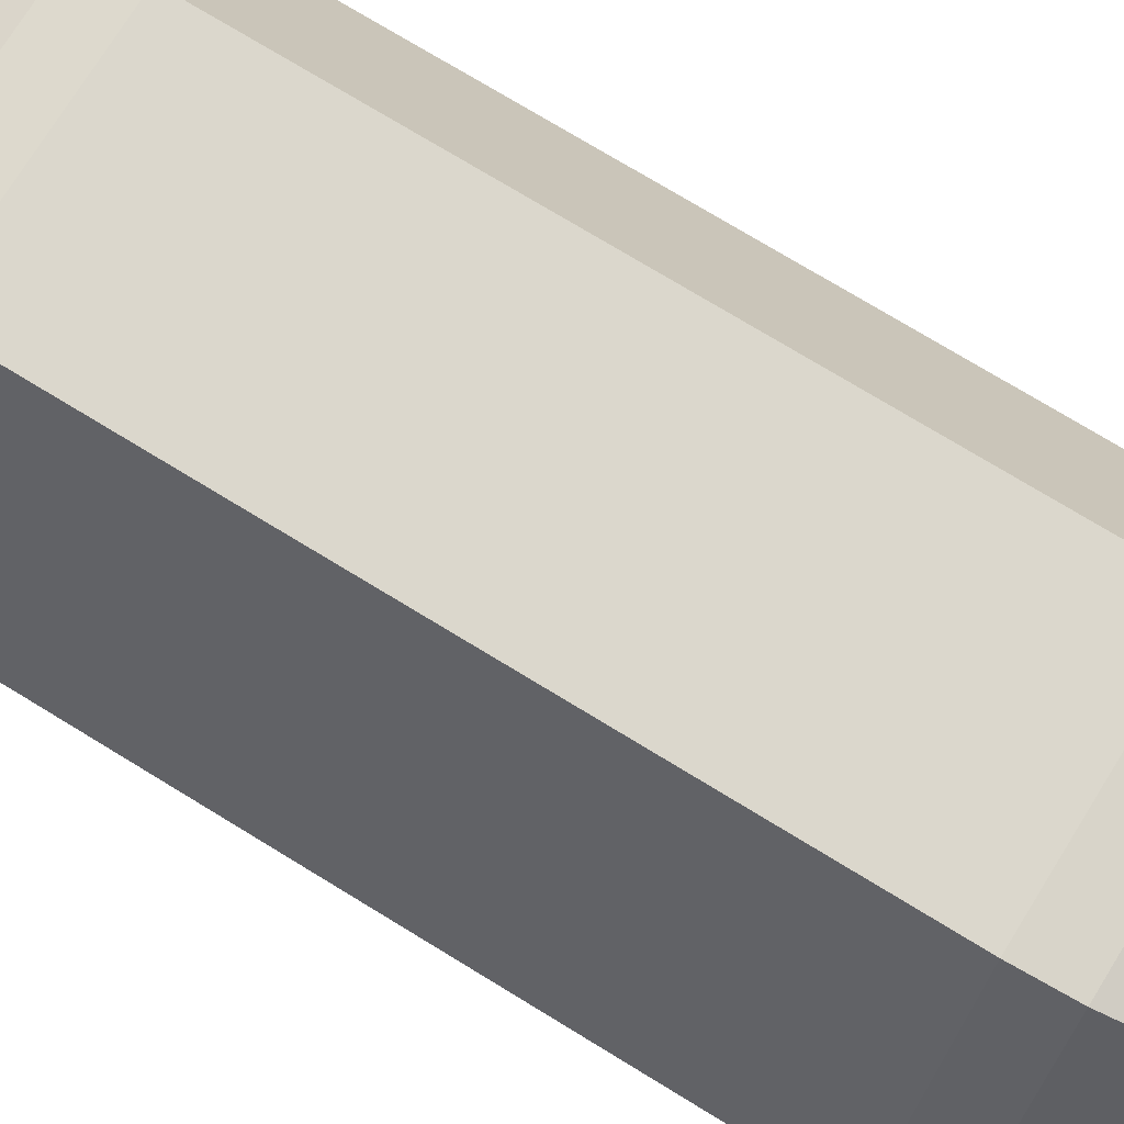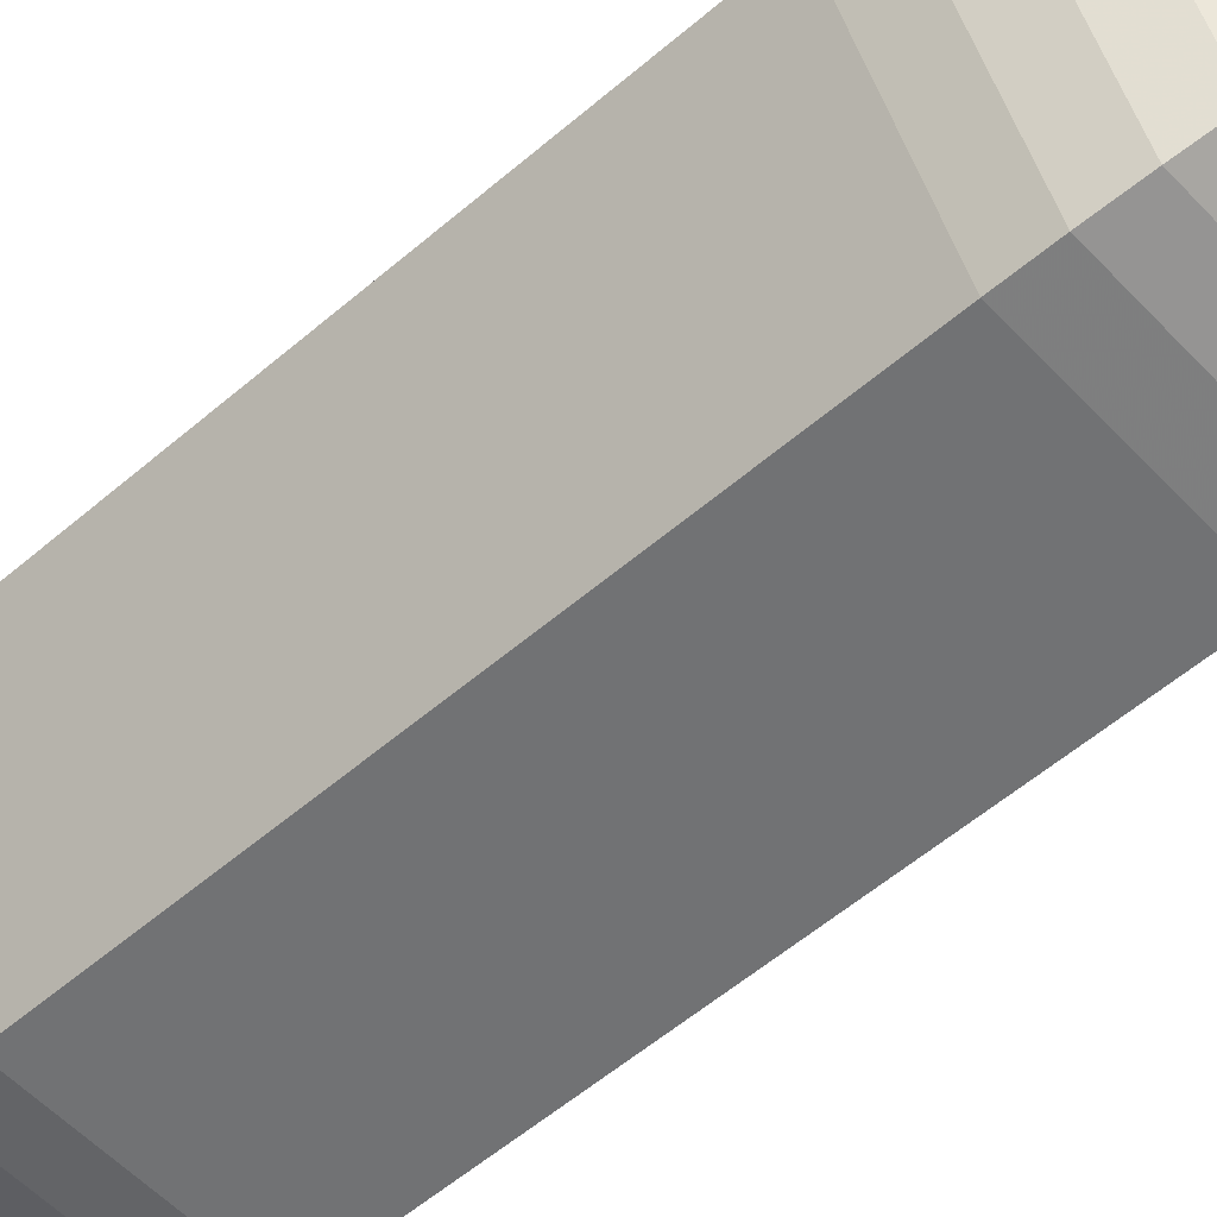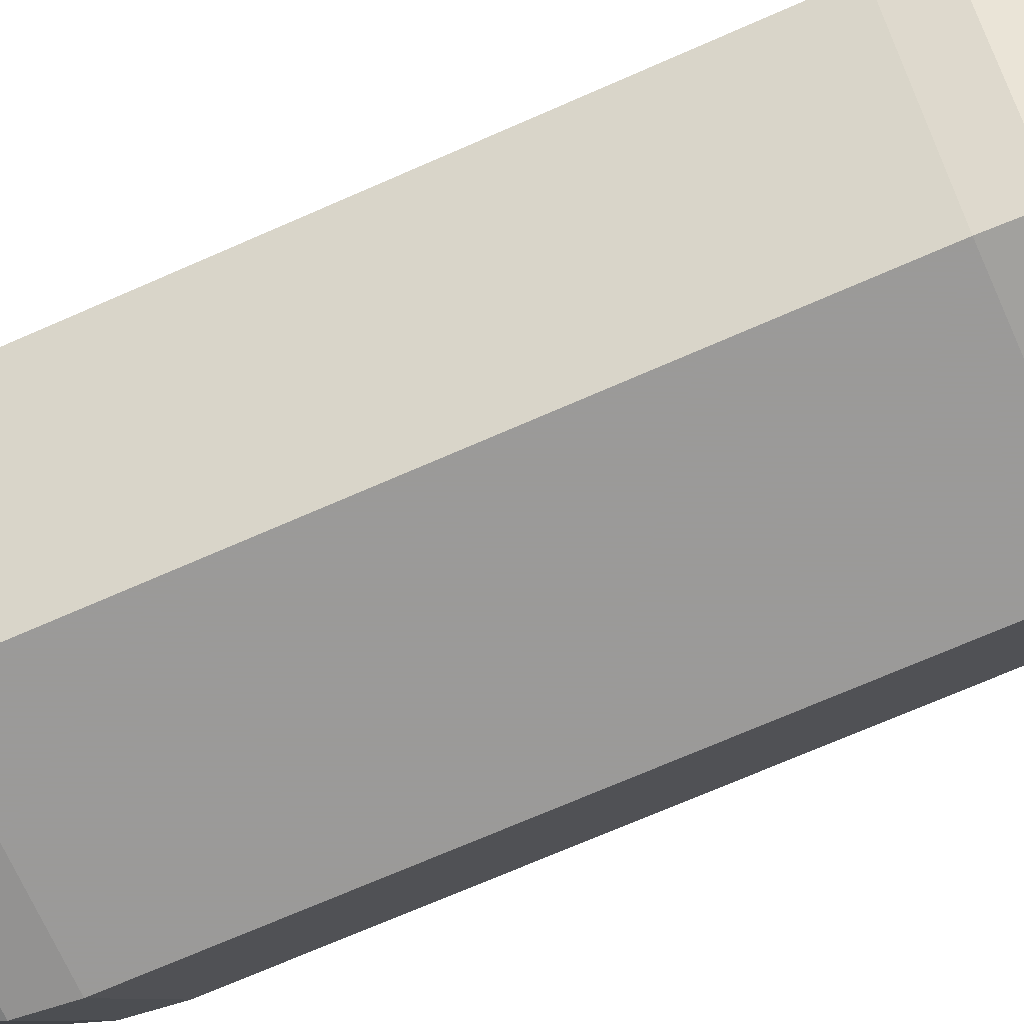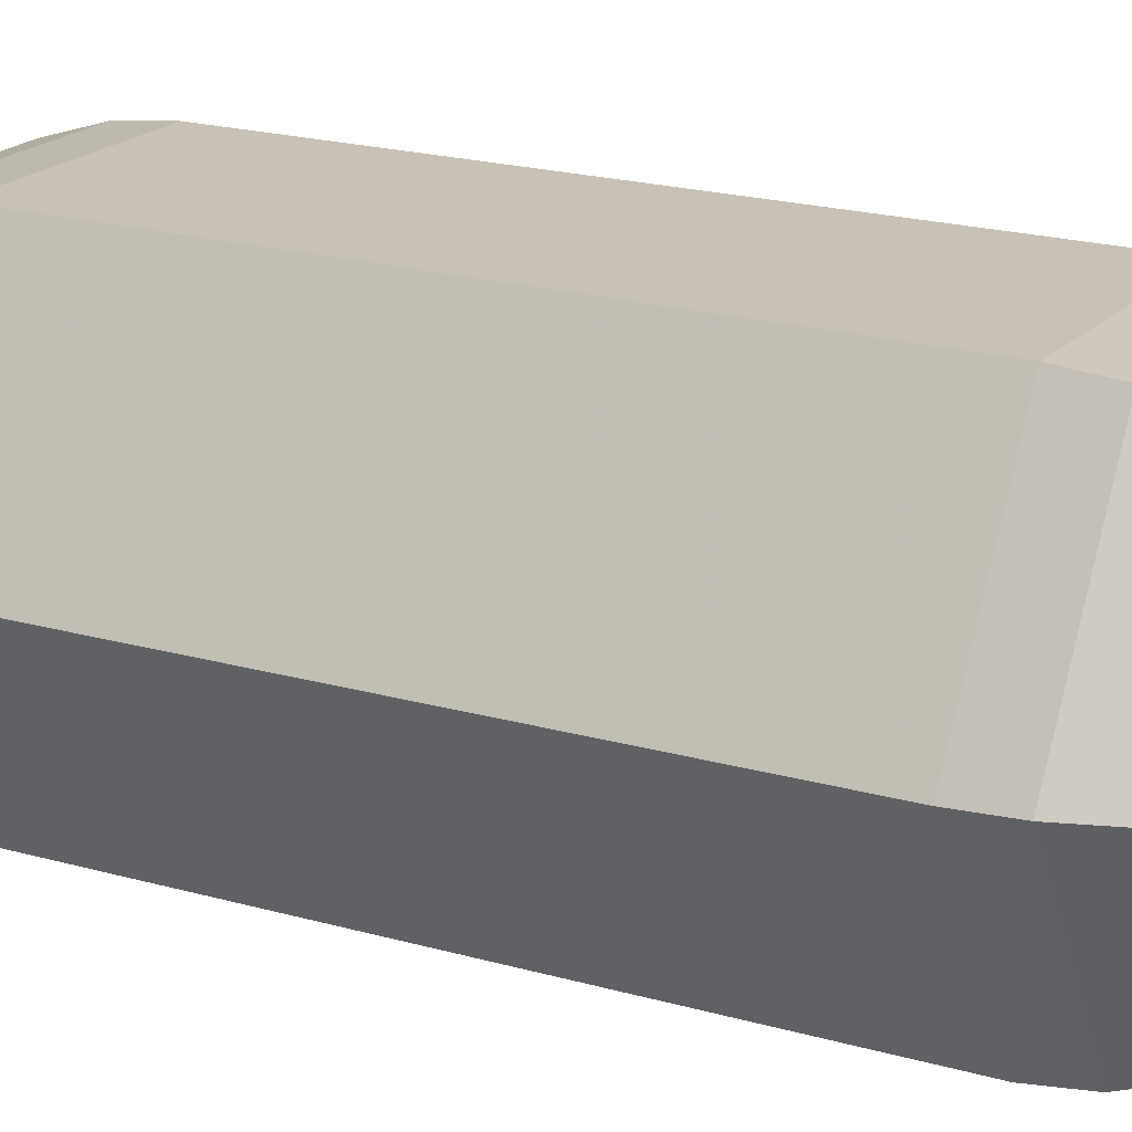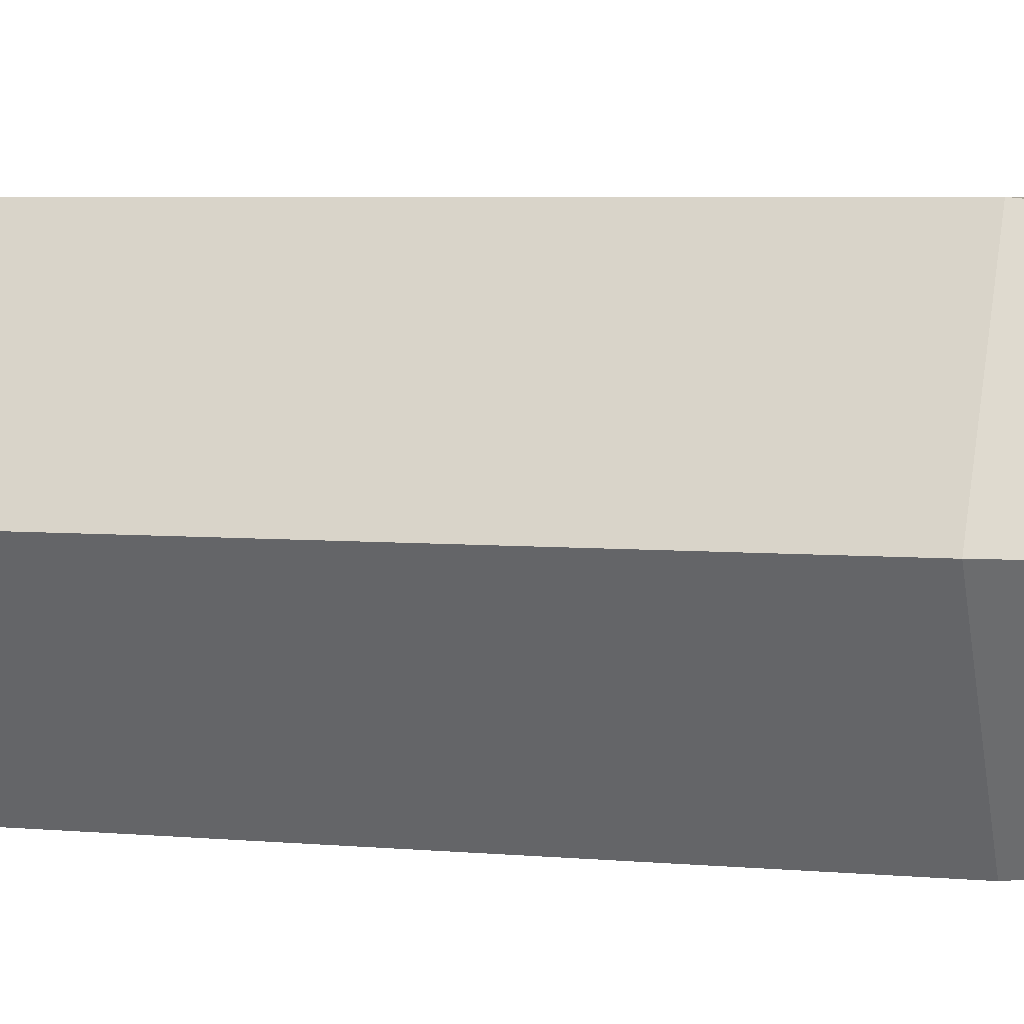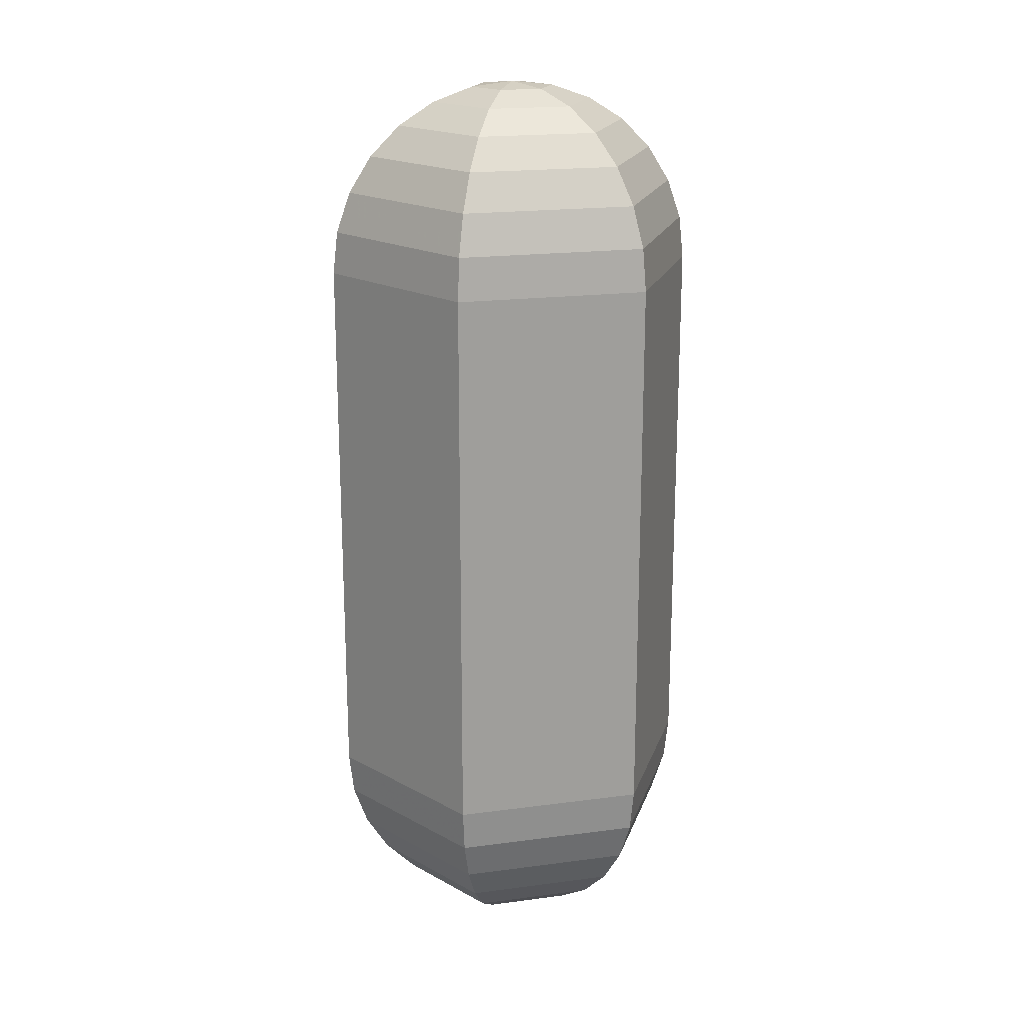
<metadata>
{"format":"obj","ext":"obj","renderer":"f3d","projection":"perspective","resolution":1024,"background":"white","views":[{"elev":73.1,"azim":121.6,"up":"+Z"},{"elev":-55.5,"azim":132.2,"up":"+Z"},{"elev":-69.5,"azim":-66.1,"up":"+Z"},{"elev":19.0,"azim":-60.9,"up":"+Z"},{"elev":4.6,"azim":-72.1,"up":"+Z"},{"elev":19.1,"azim":-134.1,"up":"+Y"}]}
</metadata>
<code>
g Capsule
v 0 25.56 0
v 0 267.6 0
v 10.95 26.79 0
v 21.36 30.43 0
v 30.69 36.3 0
v 38.49 44.09 0
v 44.35 53.42 0
v 47.99 63.83 0
v 49.22 74.78 0
v 49.22 110.7 0
v 49.22 146.6 0
v 49.22 182.5 0
v 49.22 218.4 0
v 47.99 229.3 0
v 44.35 239.7 0
v 38.49 249.1 0
v 30.69 256.9 0
v 21.36 262.7 0
v 10.95 266.4 0
v 5.477 26.79 -9.486
v 10.68 30.43 -18.5
v 15.35 36.3 -26.58
v 19.24 44.09 -33.33
v 22.17 53.42 -38.41
v 24 63.83 -41.56
v 24.61 74.78 -42.63
v 24.61 110.7 -42.63
v 24.61 146.6 -42.63
v 24.61 182.5 -42.63
v 24.61 218.4 -42.63
v 24 229.3 -41.56
v 22.17 239.7 -38.41
v 19.24 249.1 -33.33
v 15.35 256.9 -26.58
v 10.68 262.7 -18.5
v 5.477 266.4 -9.486
v -5.477 26.79 -9.486
v -10.68 30.43 -18.5
v -15.35 36.3 -26.58
v -19.24 44.09 -33.33
v -22.17 53.42 -38.41
v -24 63.83 -41.56
v -24.61 74.78 -42.63
v -24.61 110.7 -42.63
v -24.61 146.6 -42.63
v -24.61 182.5 -42.63
v -24.61 218.4 -42.63
v -24 229.3 -41.56
v -22.17 239.7 -38.41
v -19.24 249.1 -33.33
v -15.35 256.9 -26.58
v -10.68 262.7 -18.5
v -5.477 266.4 -9.486
v -10.95 26.79 0
v -21.36 30.43 0
v -30.69 36.3 0
v -38.49 44.09 0
v -44.35 53.42 0
v -47.99 63.83 0
v -49.22 74.78 0
v -49.22 110.7 0
v -49.22 146.6 0
v -49.22 182.5 0
v -49.22 218.4 0
v -47.99 229.3 0
v -44.35 239.7 0
v -38.49 249.1 0
v -30.69 256.9 0
v -21.36 262.7 0
v -10.95 266.4 0
v -5.477 26.79 9.486
v -10.68 30.43 18.5
v -15.35 36.3 26.58
v -19.24 44.09 33.33
v -22.17 53.42 38.41
v -24 63.83 41.56
v -24.61 74.78 42.63
v -24.61 110.7 42.63
v -24.61 146.6 42.63
v -24.61 182.5 42.63
v -24.61 218.4 42.63
v -24 229.3 41.56
v -22.17 239.7 38.41
v -19.24 249.1 33.33
v -15.35 256.9 26.58
v -10.68 262.7 18.5
v -5.477 266.4 9.486
v 5.477 26.79 9.486
v 10.68 30.43 18.5
v 15.35 36.3 26.58
v 19.24 44.09 33.33
v 22.17 53.42 38.41
v 24 63.83 41.56
v 24.61 74.78 42.63
v 24.61 110.7 42.63
v 24.61 146.6 42.63
v 24.61 182.5 42.63
v 24.61 218.4 42.63
v 24 229.3 41.56
v 22.17 239.7 38.41
v 19.24 249.1 33.33
v 15.35 256.9 26.58
v 10.68 262.7 18.5
v 5.477 266.4 9.486
f 20 3 1
f 20 21 4 3
f 21 22 5 4
f 22 23 6 5
f 23 24 7 6
f 24 25 8 7
f 25 26 9 8
f 26 27 10 9
f 27 28 11 10
f 28 29 12 11
f 29 30 13 12
f 30 31 14 13
f 31 32 15 14
f 32 33 16 15
f 33 34 17 16
f 34 35 18 17
f 35 36 19 18
f 36 2 19
f 37 20 1
f 37 38 21 20
f 38 39 22 21
f 39 40 23 22
f 40 41 24 23
f 41 42 25 24
f 42 43 26 25
f 43 44 27 26
f 44 45 28 27
f 45 46 29 28
f 46 47 30 29
f 47 48 31 30
f 48 49 32 31
f 49 50 33 32
f 50 51 34 33
f 51 52 35 34
f 52 53 36 35
f 53 2 36
f 54 37 1
f 54 55 38 37
f 55 56 39 38
f 56 57 40 39
f 57 58 41 40
f 58 59 42 41
f 59 60 43 42
f 60 61 44 43
f 61 62 45 44
f 62 63 46 45
f 63 64 47 46
f 64 65 48 47
f 65 66 49 48
f 66 67 50 49
f 67 68 51 50
f 68 69 52 51
f 69 70 53 52
f 70 2 53
f 71 54 1
f 71 72 55 54
f 72 73 56 55
f 73 74 57 56
f 74 75 58 57
f 75 76 59 58
f 76 77 60 59
f 77 78 61 60
f 78 79 62 61
f 79 80 63 62
f 80 81 64 63
f 81 82 65 64
f 82 83 66 65
f 83 84 67 66
f 84 85 68 67
f 85 86 69 68
f 86 87 70 69
f 87 2 70
f 88 71 1
f 88 89 72 71
f 89 90 73 72
f 90 91 74 73
f 91 92 75 74
f 92 93 76 75
f 93 94 77 76
f 94 95 78 77
f 95 96 79 78
f 96 97 80 79
f 97 98 81 80
f 98 99 82 81
f 99 100 83 82
f 100 101 84 83
f 101 102 85 84
f 102 103 86 85
f 103 104 87 86
f 104 2 87
f 3 88 1
f 3 4 89 88
f 4 5 90 89
f 5 6 91 90
f 6 7 92 91
f 7 8 93 92
f 8 9 94 93
f 9 10 95 94
f 10 11 96 95
f 11 12 97 96
f 12 13 98 97
f 13 14 99 98
f 14 15 100 99
f 15 16 101 100
f 16 17 102 101
f 17 18 103 102
f 18 19 104 103
f 19 2 104

</code>
